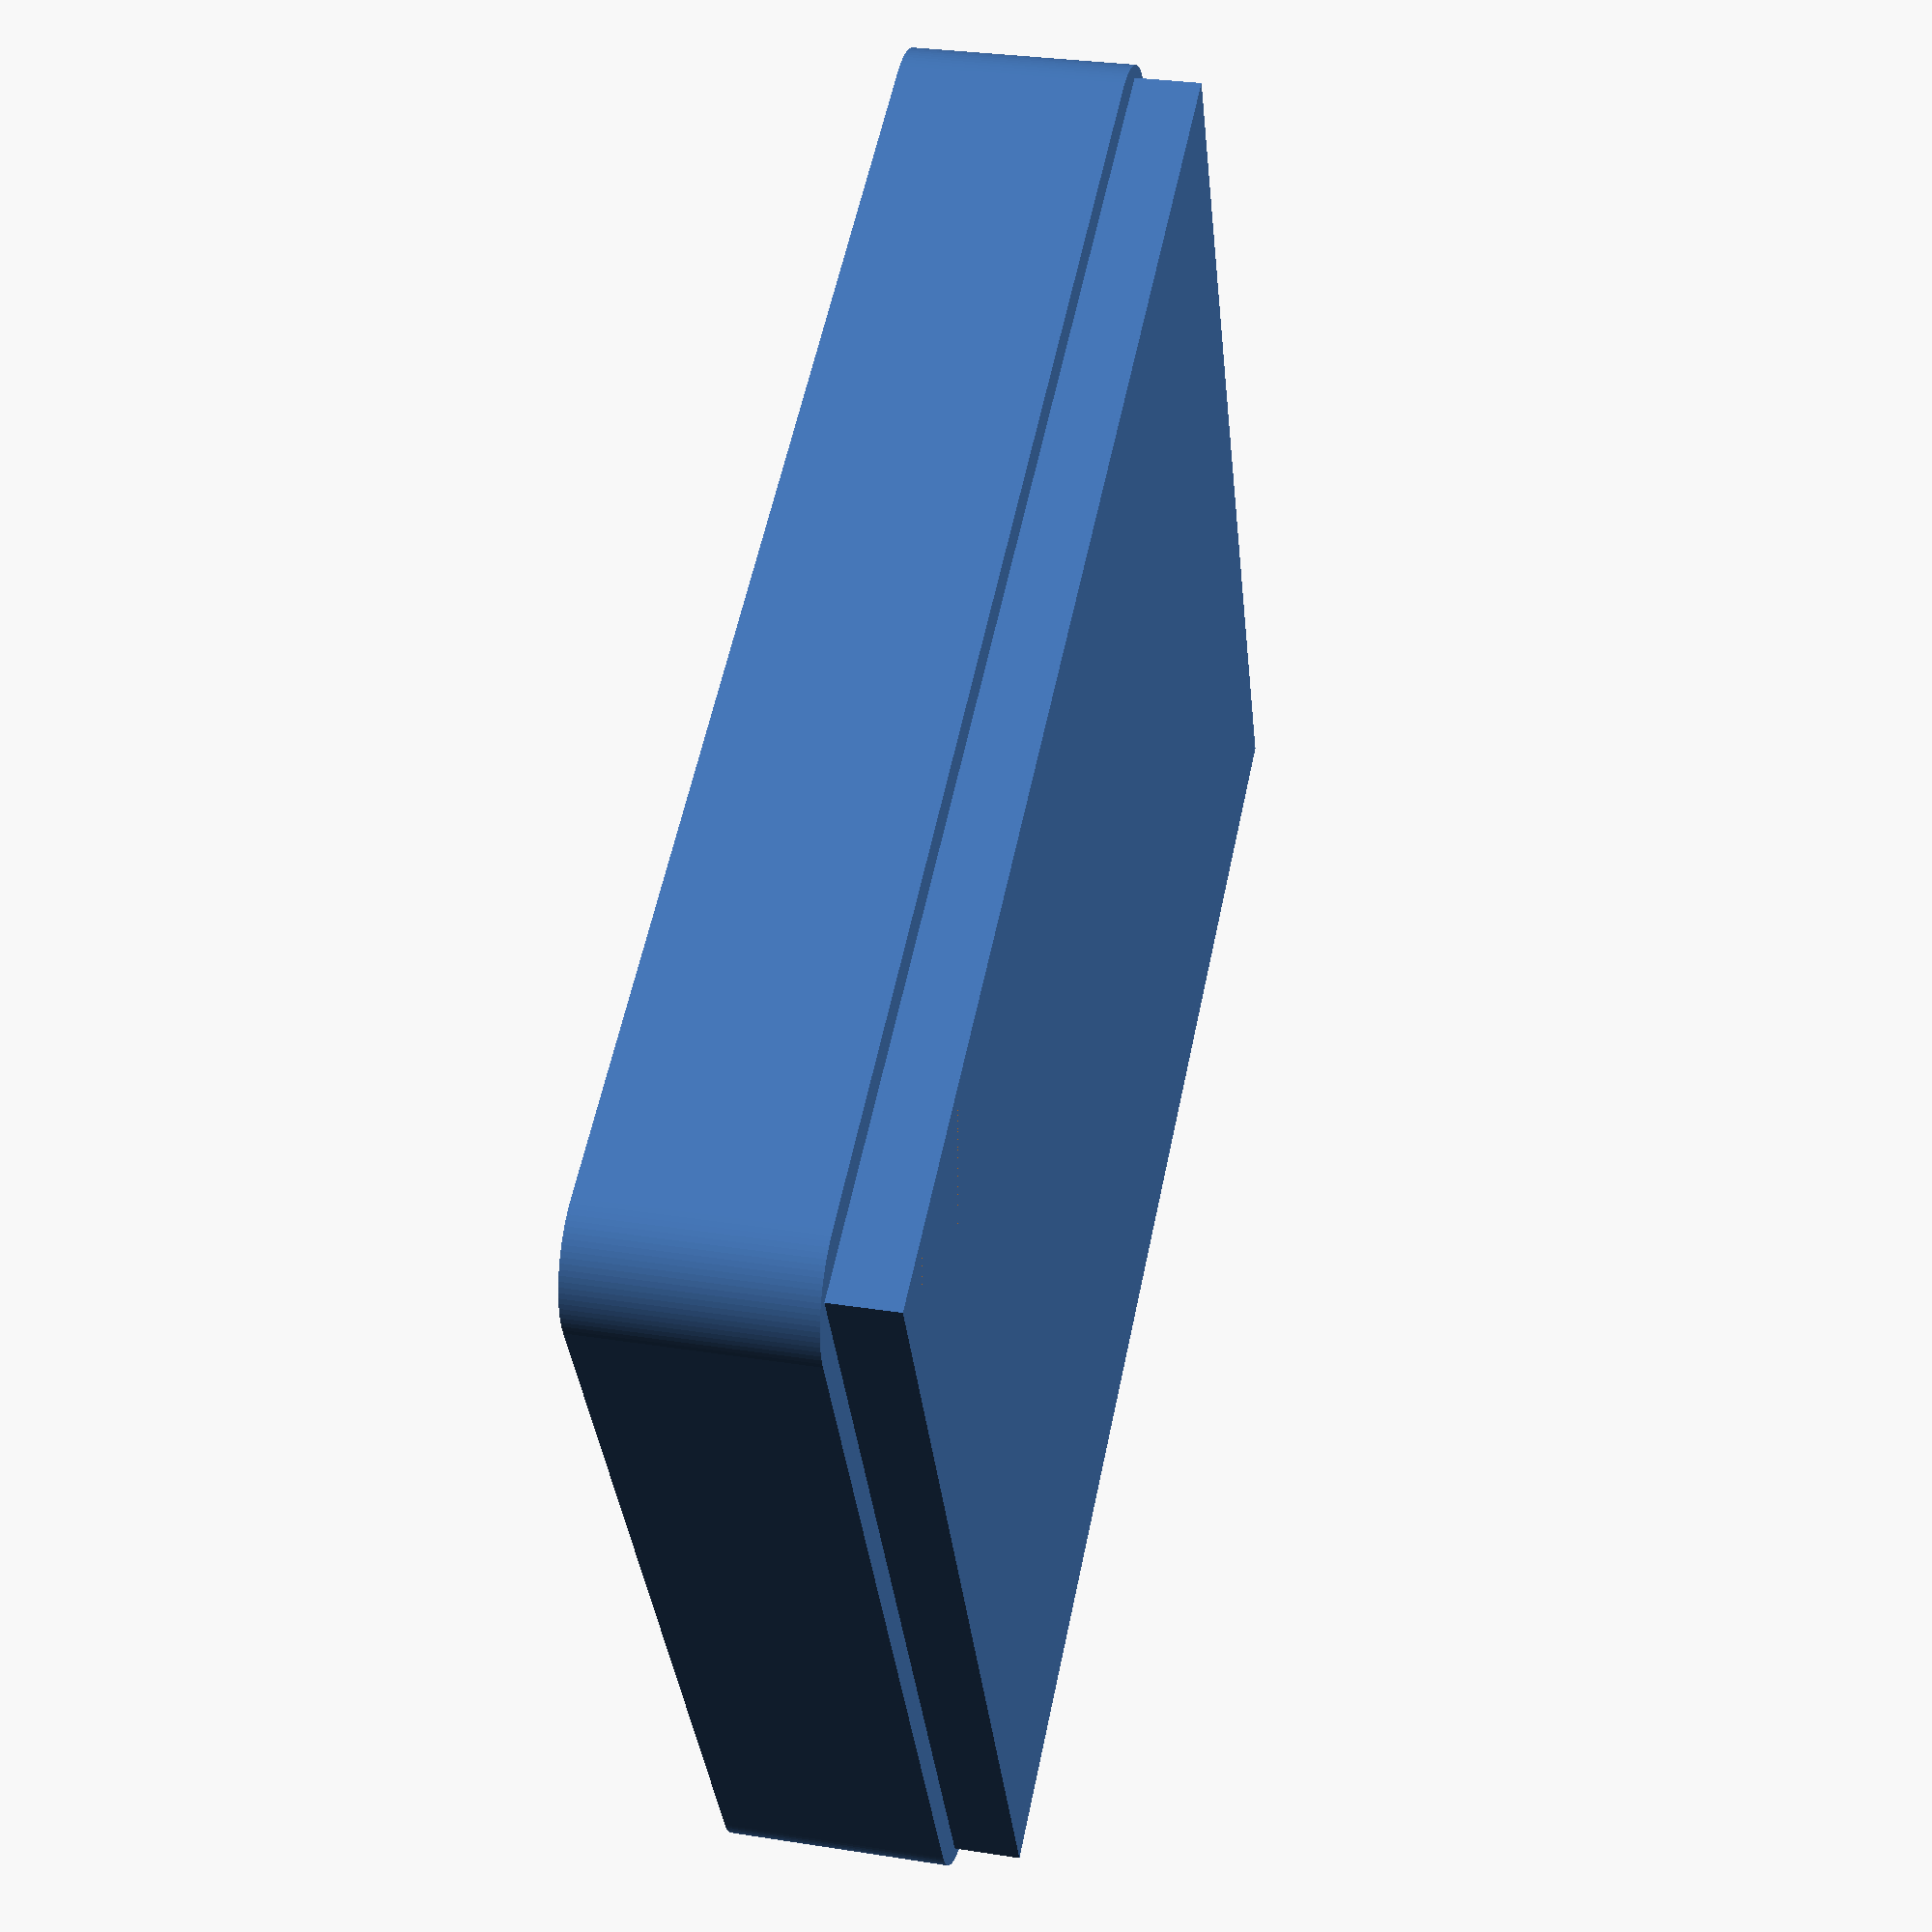
<openscad>
$fn = 100;

// vysota schemy
h = 10.5;
// enclousure params
paz = 2;
// enclousure wall thikness
wthikness = 1.5;
// i* - inner
iheight = h / 2;
iwidht = 31.5;
ilenght = 41.2;

// o* - outer
olenght = ilenght + wthikness * 2;
owidht = iwidht + wthikness * 2;
oheight = iheight + wthikness;
// corner radius
cr = 2.5;
pazcr = cr - 1; // s obei storon po 0.5 
// buttons radius
br = 3;

enclousureBottom(0, 0, 0);

module mainBox() {
    hull() {
        translate([cr, cr, 0]) {
            cylinder(r = cr, h = iheight + wthikness);
        }
        translate([olenght - cr, owidht - cr, 0]) {
            cylinder(r = cr, h = iheight + wthikness);
        }
        translate([olenght - cr, cr, 0]) {
            cylinder(r = cr, h = iheight + wthikness);
        }
        translate([cr, owidht - cr, 0]) {
            cylinder(r = cr, h = iheight + wthikness);
        }
    }
}

// Enclousure module
module enclousureBottom(xpos, ypos, zpos) {
    translate([xpos, ypos, zpos]) {
        difference() {
            mainBox();
            translate([wthikness, wthikness , wthikness]) {
                cube([ilenght, iwidht, iheight]);
            }
        }
        // Peregorodka
        translate([33, wthikness + (iwidht - 20) / 2, wthikness]) {
            cube([1, 20, iheight]);
        }
        // Paz
        translate([wthikness - 0.5 , wthikness - 0.5, wthikness + iheight]) {
            paz();
        }
    }
}

module paz() {
    difference() {
        cube([ilenght + 1, iwidht + 1, paz]);
        translate([0.5, 0.5, 0]) {
            cube([ilenght, iwidht, paz]);
        }
    }
}
</openscad>
<views>
elev=149.9 azim=154.1 roll=257.1 proj=p view=wireframe
</views>
